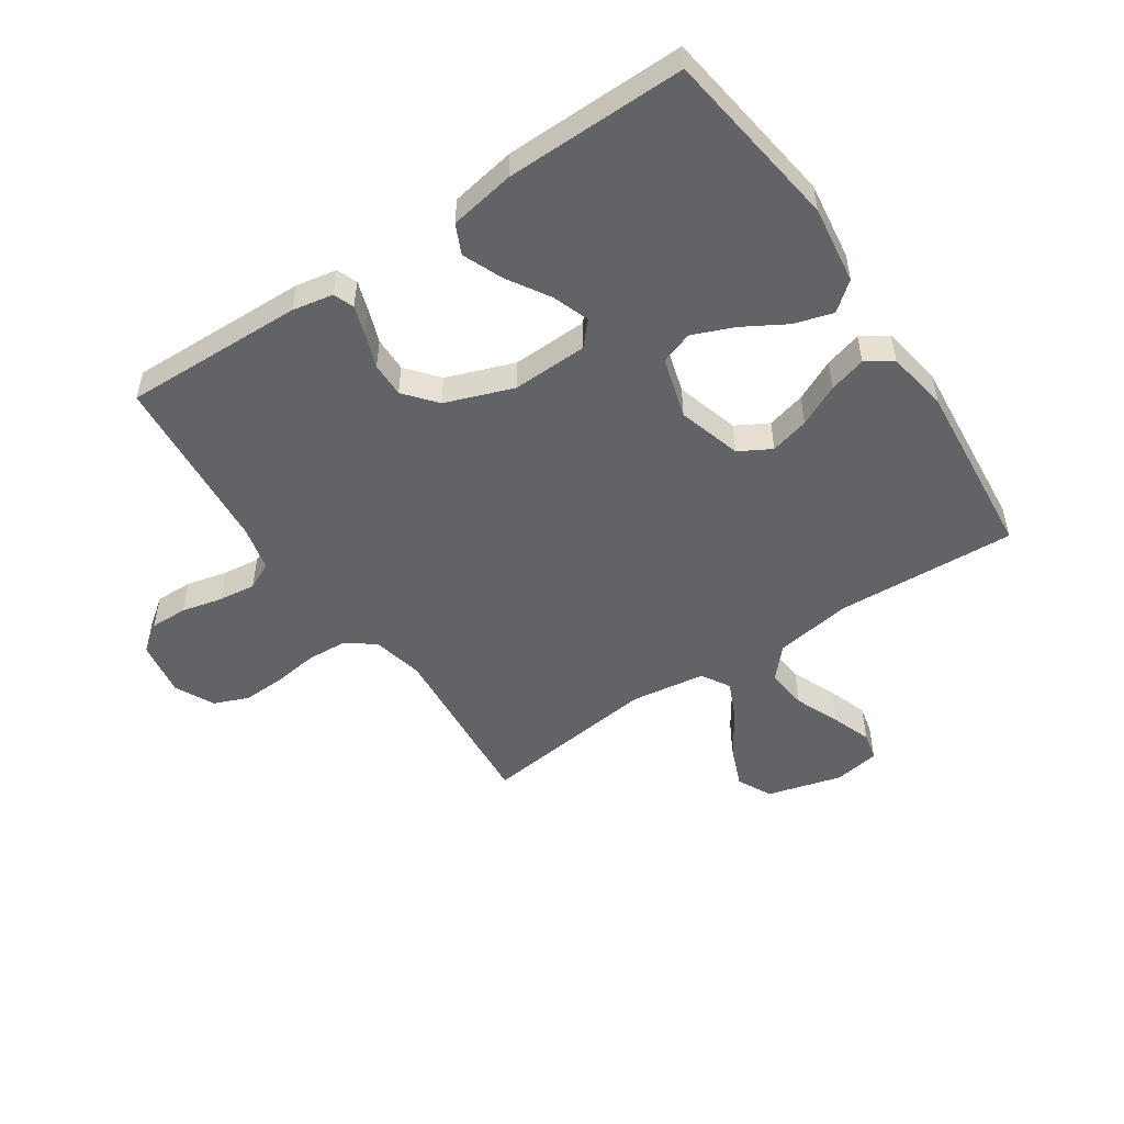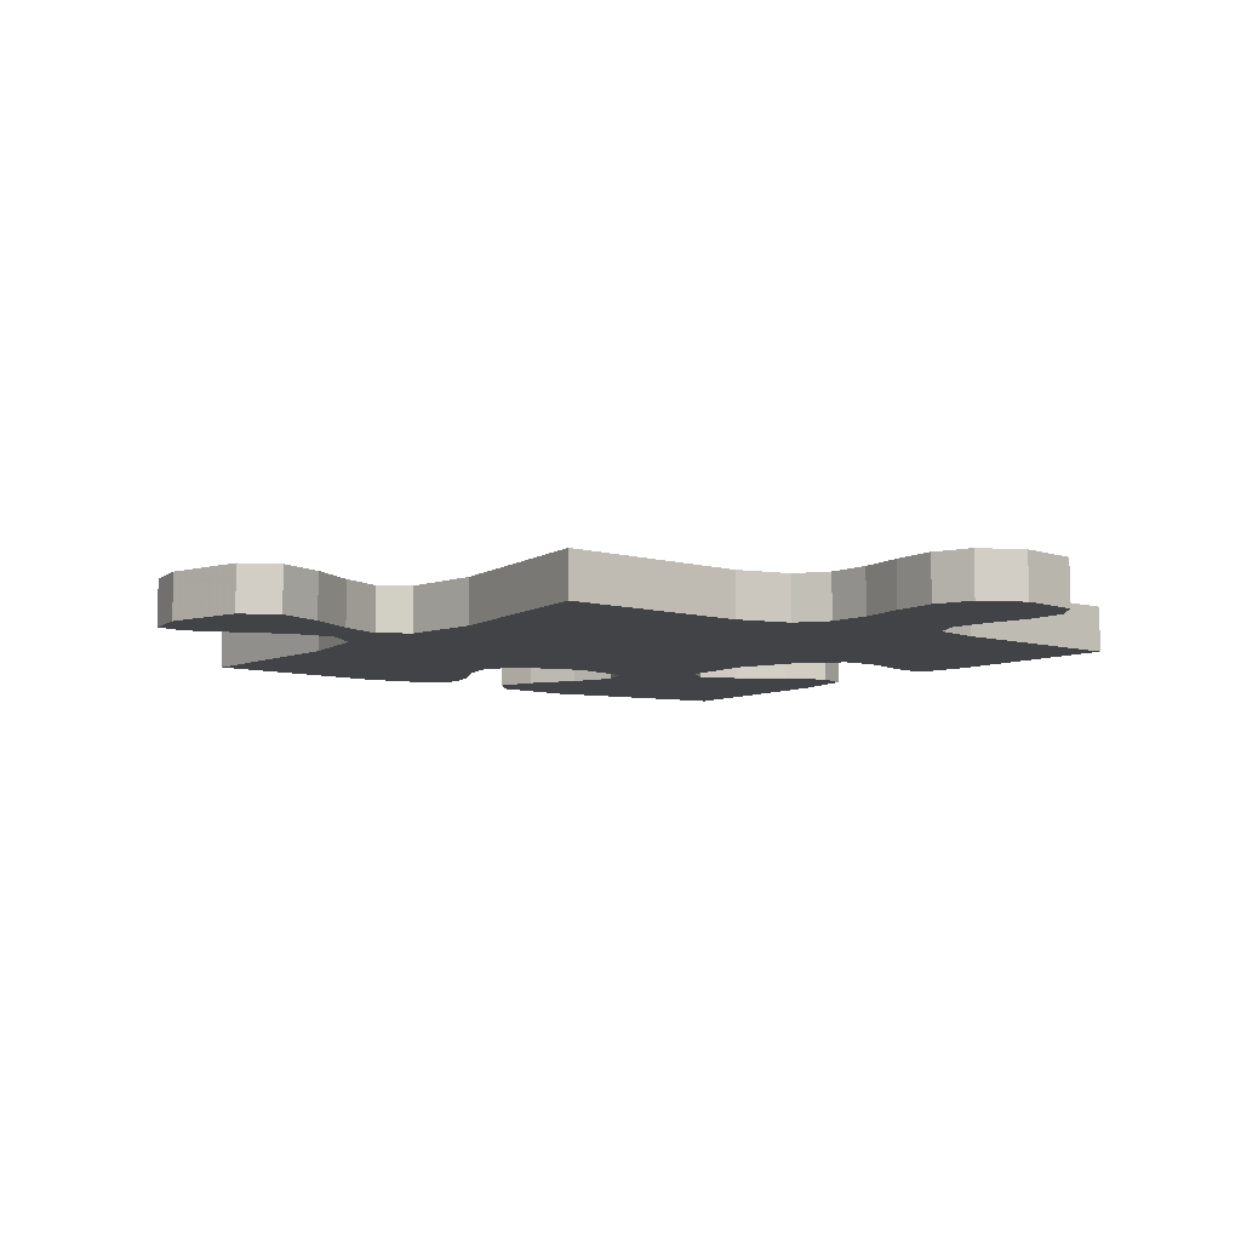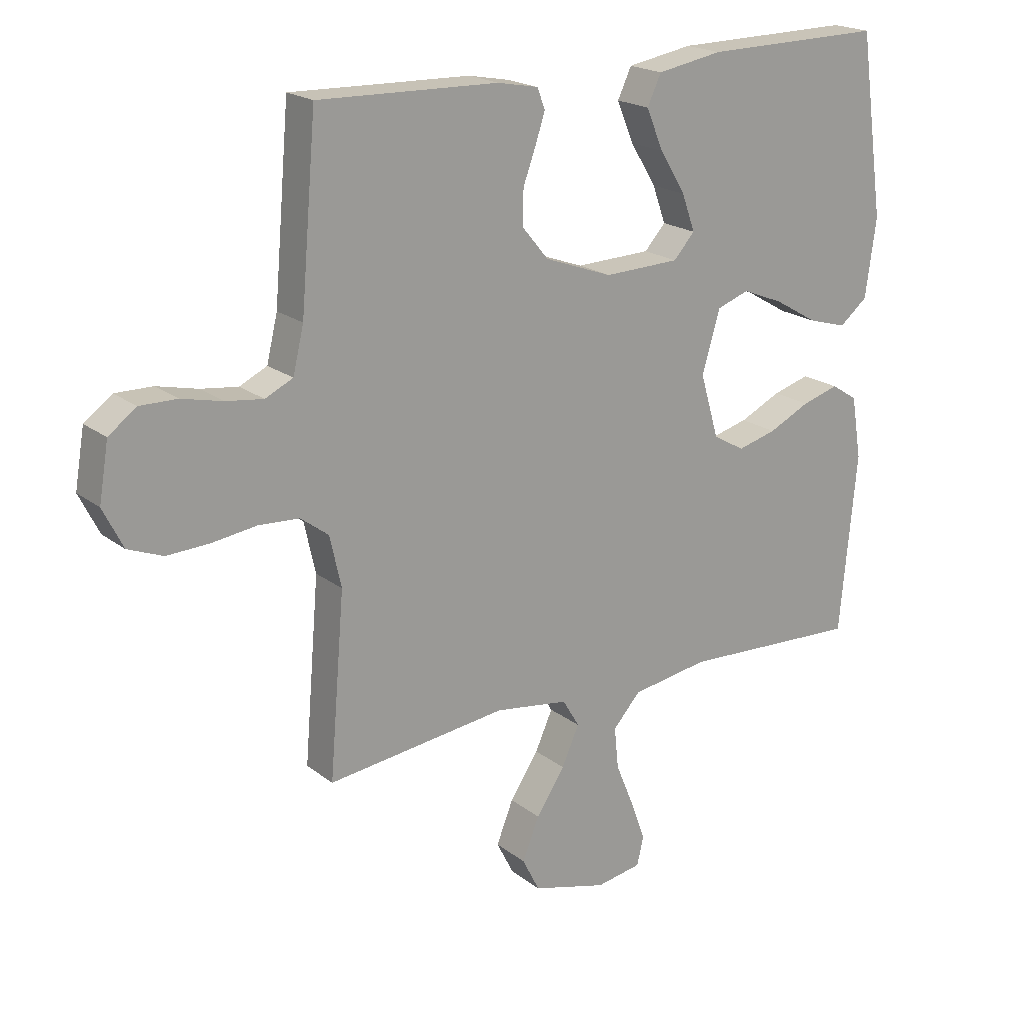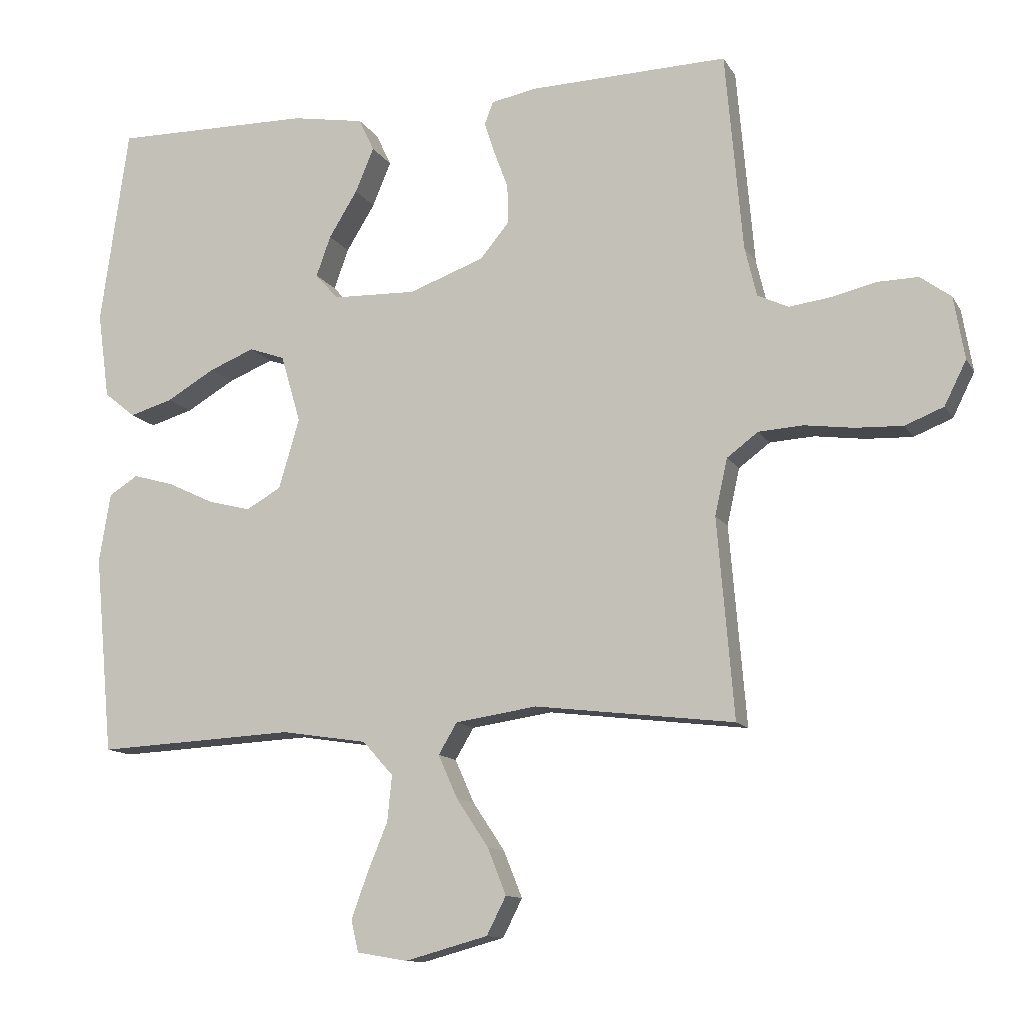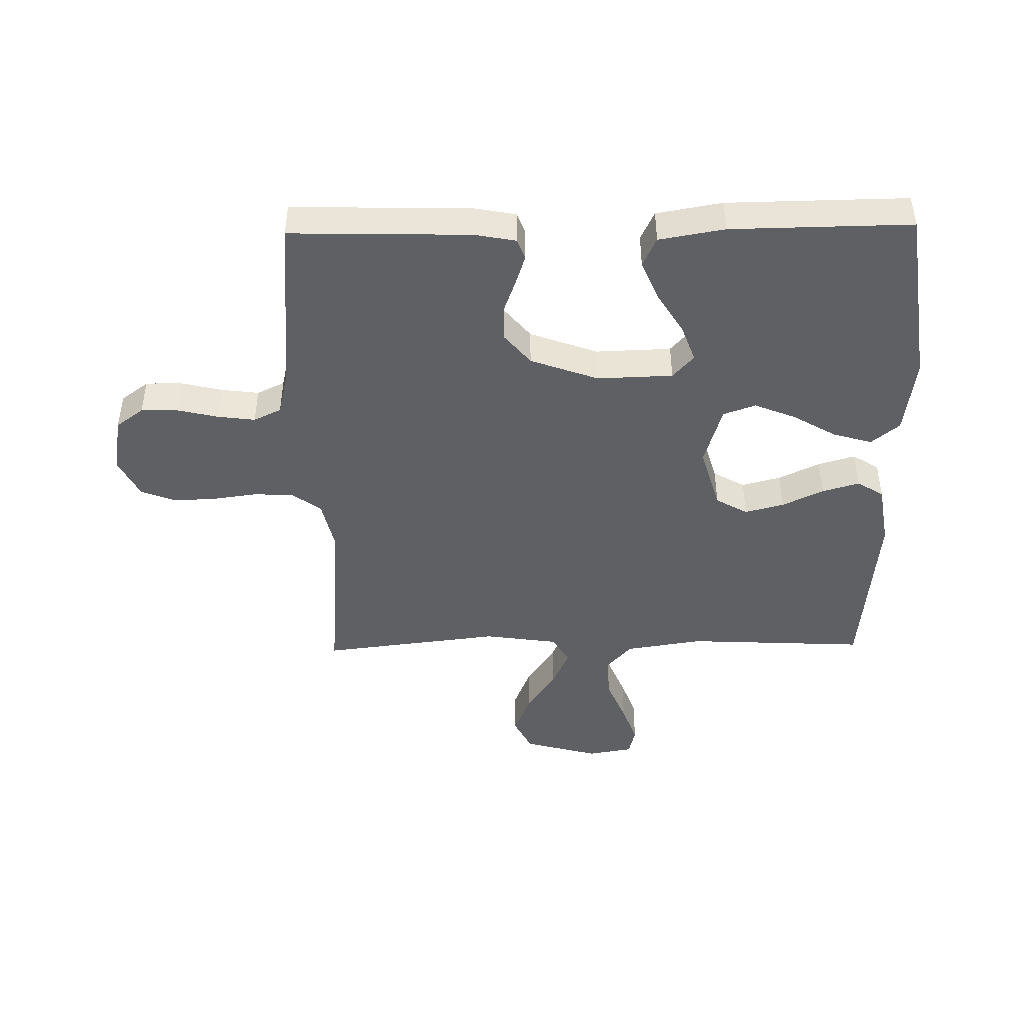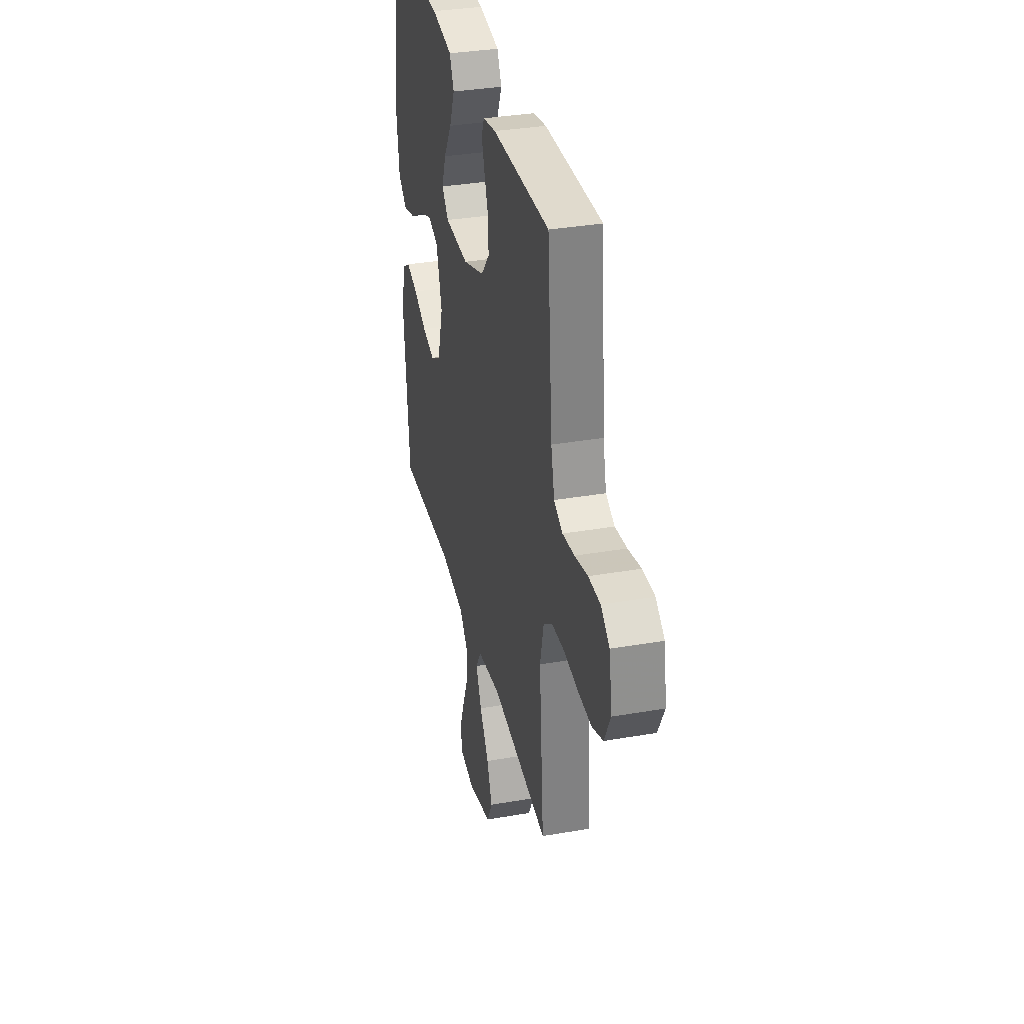
<metadata>
{"format":"obj","ext":"obj","renderer":"f3d","projection":"perspective","resolution":1024,"background":"white","views":[{"elev":-50.9,"azim":33.9,"up":"+Y"},{"elev":-7.3,"azim":-125.8,"up":"+Y"},{"elev":19.9,"azim":-35.8,"up":"+Z"},{"elev":-12.1,"azim":-160.4,"up":"+Z"},{"elev":-45.2,"azim":1.0,"up":"+Y"},{"elev":34.6,"azim":-103.1,"up":"+Z"}]}
</metadata>
<code>
v -0.5 0.07 0.5
v -0.2 0.07 0.492
v -0.132 0.07 0.479
v -0.119 0.07 0.445
v -0.135 0.07 0.396
v -0.156 0.07 0.339
v -0.157 0.07 0.281
v -0.113 0.07 0.228
v 0 0.07 0.187
v 0.126 0.07 0.191
v 0.161 0.07 0.23
v 0.139 0.07 0.291
v 0.096 0.07 0.361
v 0.068 0.07 0.428
v 0.091 0.07 0.477
v 0.2 0.07 0.496
v 0.5 0.07 0.5
v 0.542 0.07 0.2
v 0.524 0.07 0.07
v 0.477 0.07 0.032
v 0.412 0.07 0.051
v 0.34 0.07 0.093
v 0.271 0.07 0.121
v 0.217 0.07 0.102
v 0.187 0.07 0
v 0.218 0.07 -0.106
v 0.271 0.07 -0.136
v 0.336 0.07 -0.119
v 0.405 0.07 -0.086
v 0.467 0.07 -0.068
v 0.511 0.07 -0.096
v 0.528 0.07 -0.2
v 0.5 0.07 -0.5
v 0.2 0.07 -0.485
v 0.071 0.07 -0.505
v 0.025 0.07 -0.556
v 0.032 0.07 -0.625
v 0.063 0.07 -0.7
v 0.087 0.07 -0.767
v 0.076 0.07 -0.814
v 0 0.07 -0.827
v -0.125 0.07 -0.793
v -0.154 0.07 -0.736
v -0.126 0.07 -0.666
v -0.078 0.07 -0.594
v -0.049 0.07 -0.529
v -0.077 0.07 -0.482
v -0.2 0.07 -0.464
v -0.5 0.07 -0.5
v -0.475 0.07 -0.2
v -0.494 0.07 -0.115
v -0.541 0.07 -0.08
v -0.608 0.07 -0.076
v -0.682 0.07 -0.086
v -0.753 0.07 -0.089
v -0.811 0.07 -0.066
v -0.844 0.07 0
v -0.828 0.07 0.094
v -0.782 0.07 0.128
v -0.72 0.07 0.127
v -0.652 0.07 0.111
v -0.59 0.07 0.103
v -0.544 0.07 0.125
v -0.526 0.07 0.2
v -0.5 0 0.5
v -0.2 0 0.492
v -0.132 0 0.479
v -0.119 0 0.445
v -0.135 0 0.396
v -0.156 0 0.339
v -0.157 0 0.281
v -0.113 0 0.228
v 0 0 0.187
v 0.126 0 0.191
v 0.161 0 0.23
v 0.139 0 0.291
v 0.096 0 0.361
v 0.068 0 0.428
v 0.091 0 0.477
v 0.2 0 0.496
v 0.5 0 0.5
v 0.542 0 0.2
v 0.524 0 0.07
v 0.477 0 0.032
v 0.412 0 0.051
v 0.34 0 0.093
v 0.271 0 0.121
v 0.217 0 0.102
v 0.187 0 0
v 0.218 0 -0.106
v 0.271 0 -0.136
v 0.336 0 -0.119
v 0.405 0 -0.086
v 0.467 0 -0.068
v 0.511 0 -0.096
v 0.528 0 -0.2
v 0.5 0 -0.5
v 0.2 0 -0.485
v 0.071 0 -0.505
v 0.025 0 -0.556
v 0.032 0 -0.625
v 0.063 0 -0.7
v 0.087 0 -0.767
v 0.076 0 -0.814
v 0 0 -0.827
v -0.125 0 -0.793
v -0.154 0 -0.736
v -0.126 0 -0.666
v -0.078 0 -0.594
v -0.049 0 -0.529
v -0.077 0 -0.482
v -0.2 0 -0.464
v -0.5 0 -0.5
v -0.475 0 -0.2
v -0.494 0 -0.115
v -0.541 0 -0.08
v -0.608 0 -0.076
v -0.682 0 -0.086
v -0.753 0 -0.089
v -0.811 0 -0.066
v -0.844 0 0
v -0.828 0 0.094
v -0.782 0 0.128
v -0.72 0 0.127
v -0.652 0 0.111
v -0.59 0 0.103
v -0.544 0 0.125
v -0.526 0 0.2
f 58 59 60 61
f 58 61 62
f 57 58 62
f 56 57 62
f 53 54 55 56
f 53 56 62 63
f 48 49 50
f 47 48 50 51
f 42 43 44 45
f 42 45 46
f 41 42 46
f 40 41 46
f 37 38 39 40
f 37 40 46
f 36 37 46 47
f 31 32 33 34
f 31 34 35
f 28 29 30 31
f 27 28 31 35
f 26 27 35 36
f 19 20 21 22
f 19 22 23
f 18 19 23
f 17 18 23
f 16 17 23 24
f 12 13 14 15
f 11 12 15 16
f 3 4 5 6
f 1 2 3 6
f 64 1 6 7
f 63 64 7 8
f 52 53 63 8
f 51 52 8 9
f 47 51 9 10
f 25 26 36 47
f 25 47 10 11
f 11 16 24 25
f 125 124 123 122
f 126 125 122
f 126 122 121
f 126 121 120
f 120 119 118 117
f 127 126 120 117
f 114 113 112
f 115 114 112 111
f 109 108 107 106
f 110 109 106
f 110 106 105
f 110 105 104
f 104 103 102 101
f 110 104 101
f 111 110 101 100
f 98 97 96 95
f 99 98 95
f 95 94 93 92
f 99 95 92 91
f 100 99 91 90
f 86 85 84 83
f 87 86 83
f 87 83 82
f 87 82 81
f 88 87 81 80
f 79 78 77 76
f 80 79 76 75
f 70 69 68 67
f 70 67 66 65
f 71 70 65 128
f 72 71 128 127
f 72 127 117 116
f 73 72 116 115
f 74 73 115 111
f 111 100 90 89
f 75 74 111 89
f 89 88 80 75
f 1 65 66 2
f 2 66 67 3
f 3 67 68 4
f 4 68 69 5
f 5 69 70 6
f 6 70 71 7
f 7 71 72 8
f 8 72 73 9
f 9 73 74 10
f 10 74 75 11
f 11 75 76 12
f 12 76 77 13
f 13 77 78 14
f 14 78 79 15
f 15 79 80 16
f 16 80 81 17
f 17 81 82 18
f 18 82 83 19
f 19 83 84 20
f 20 84 85 21
f 21 85 86 22
f 22 86 87 23
f 23 87 88 24
f 24 88 89 25
f 25 89 90 26
f 26 90 91 27
f 27 91 92 28
f 28 92 93 29
f 29 93 94 30
f 30 94 95 31
f 31 95 96 32
f 32 96 97 33
f 33 97 98 34
f 34 98 99 35
f 35 99 100 36
f 36 100 101 37
f 37 101 102 38
f 38 102 103 39
f 39 103 104 40
f 40 104 105 41
f 41 105 106 42
f 42 106 107 43
f 43 107 108 44
f 44 108 109 45
f 45 109 110 46
f 46 110 111 47
f 47 111 112 48
f 48 112 113 49
f 49 113 114 50
f 50 114 115 51
f 51 115 116 52
f 52 116 117 53
f 53 117 118 54
f 54 118 119 55
f 55 119 120 56
f 56 120 121 57
f 57 121 122 58
f 58 122 123 59
f 59 123 124 60
f 60 124 125 61
f 61 125 126 62
f 62 126 127 63
f 63 127 128 64
f 64 128 65 1

</code>
